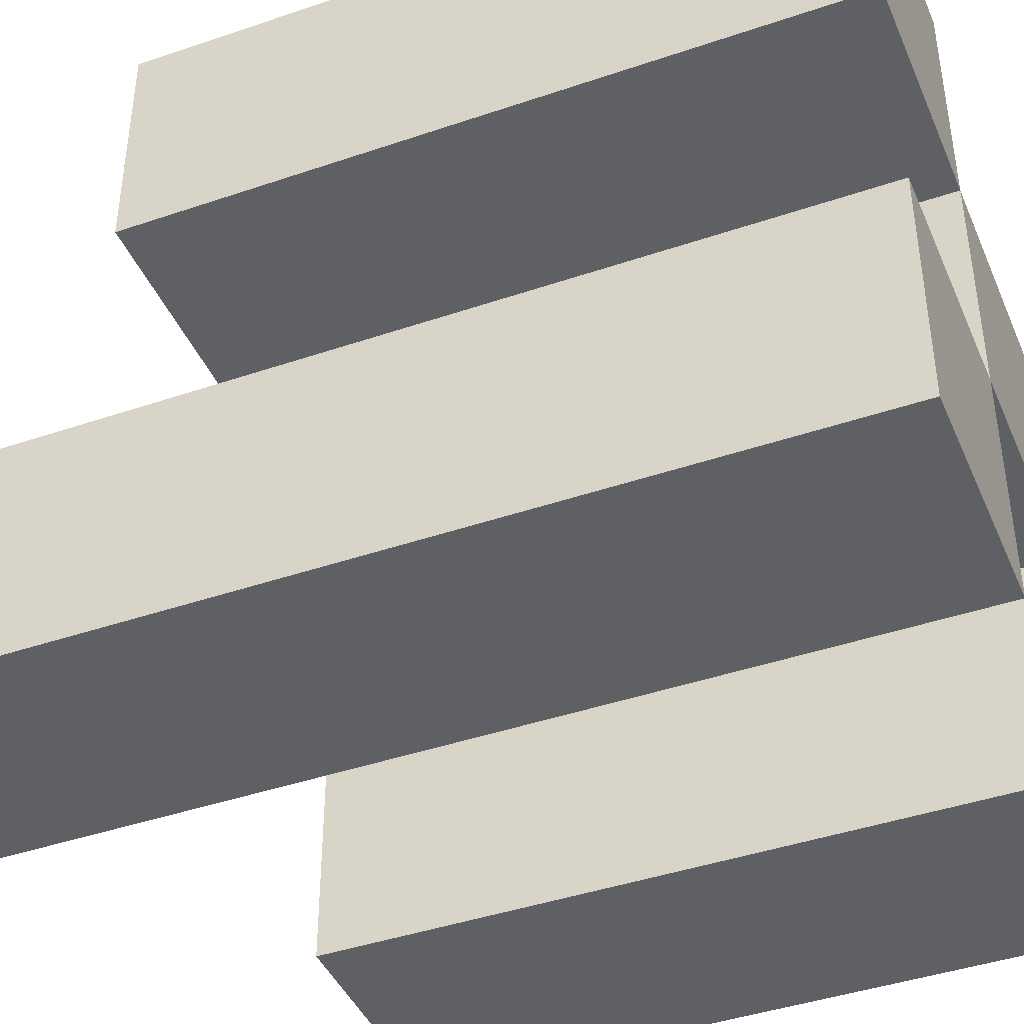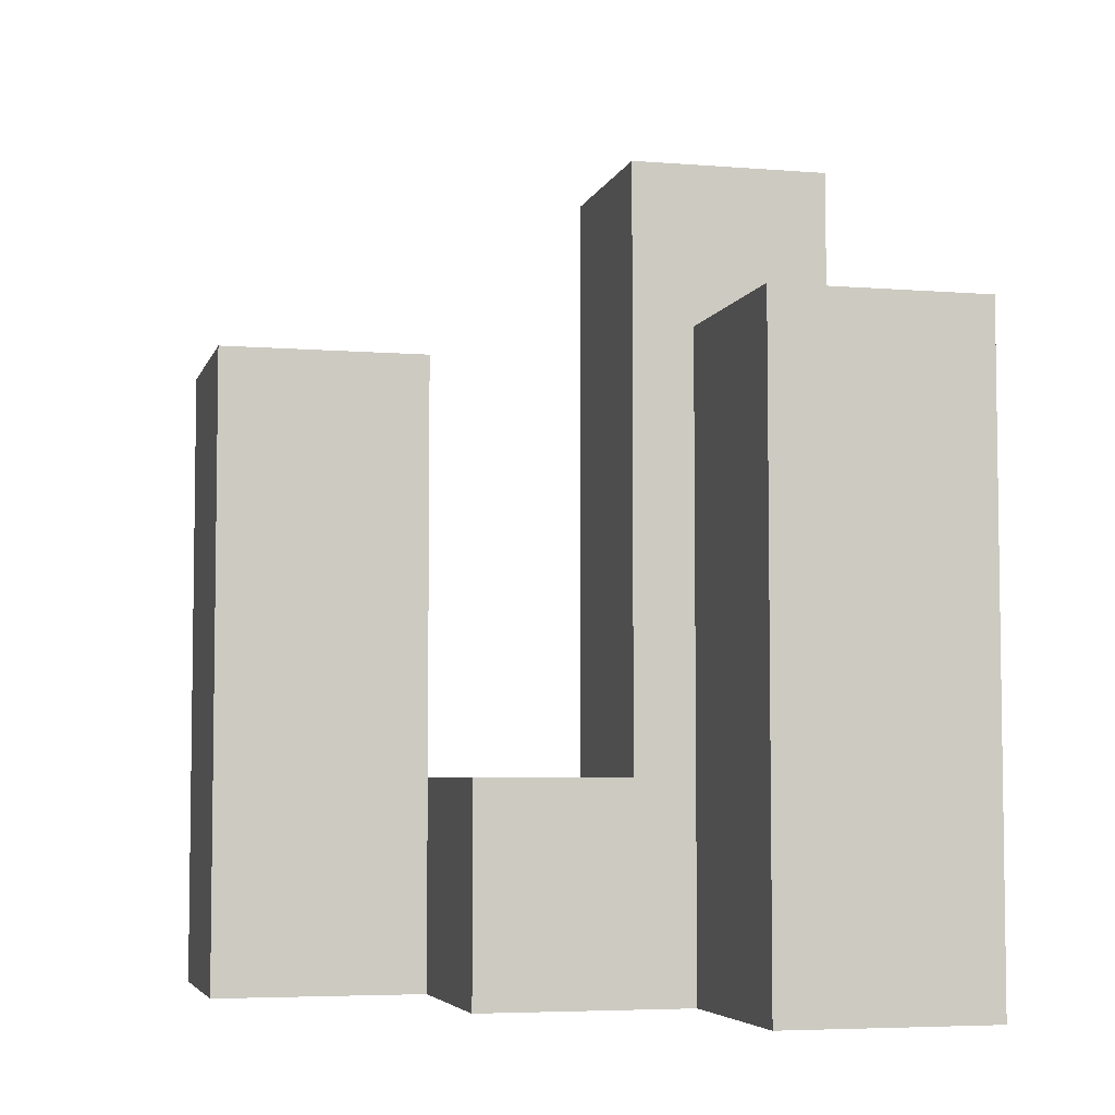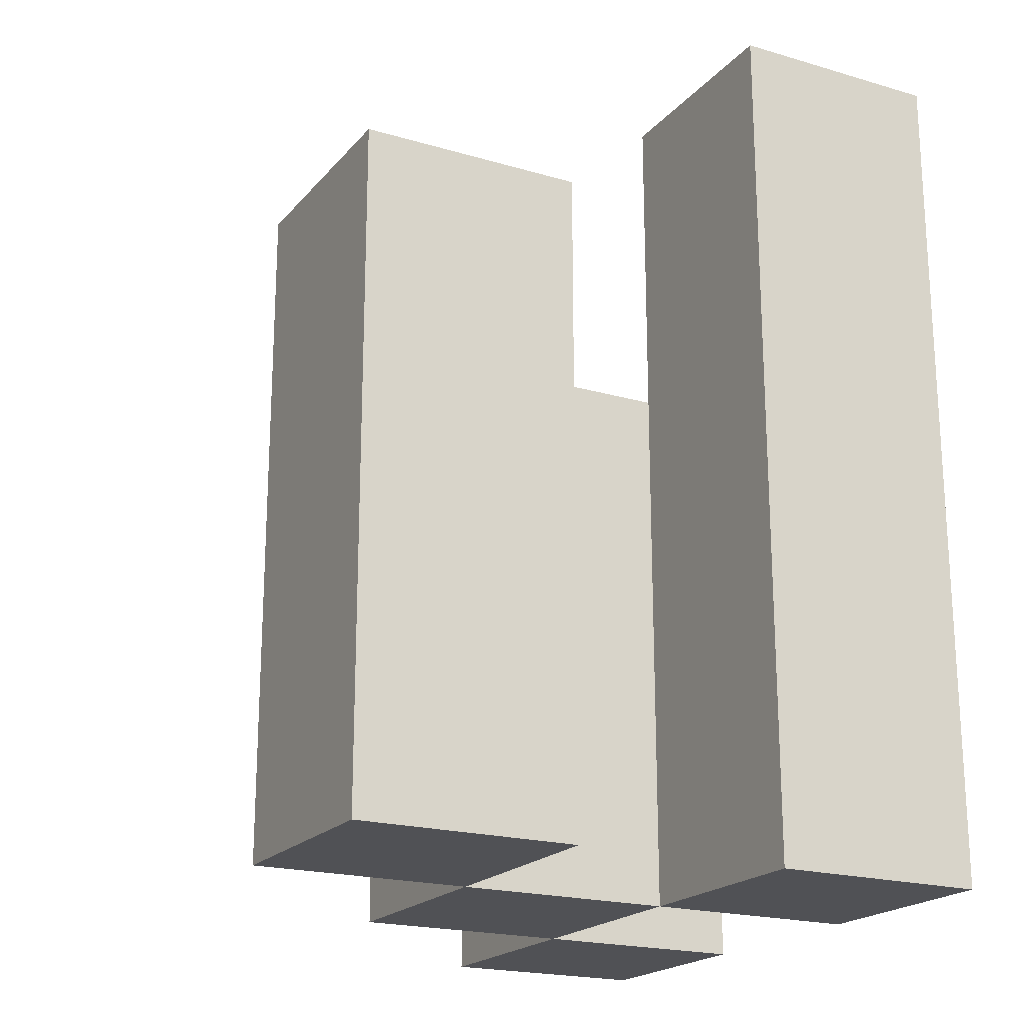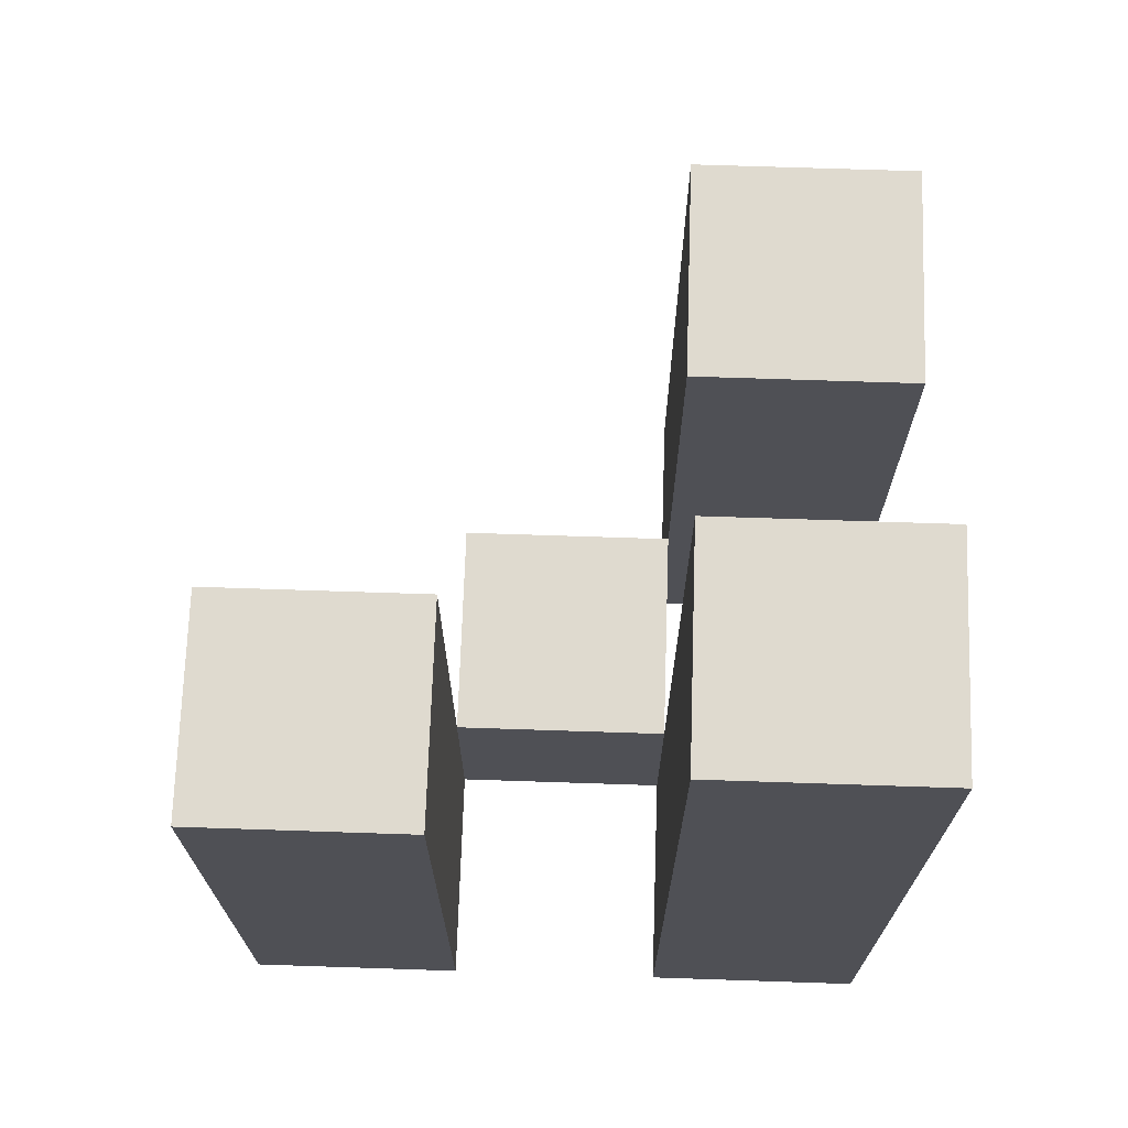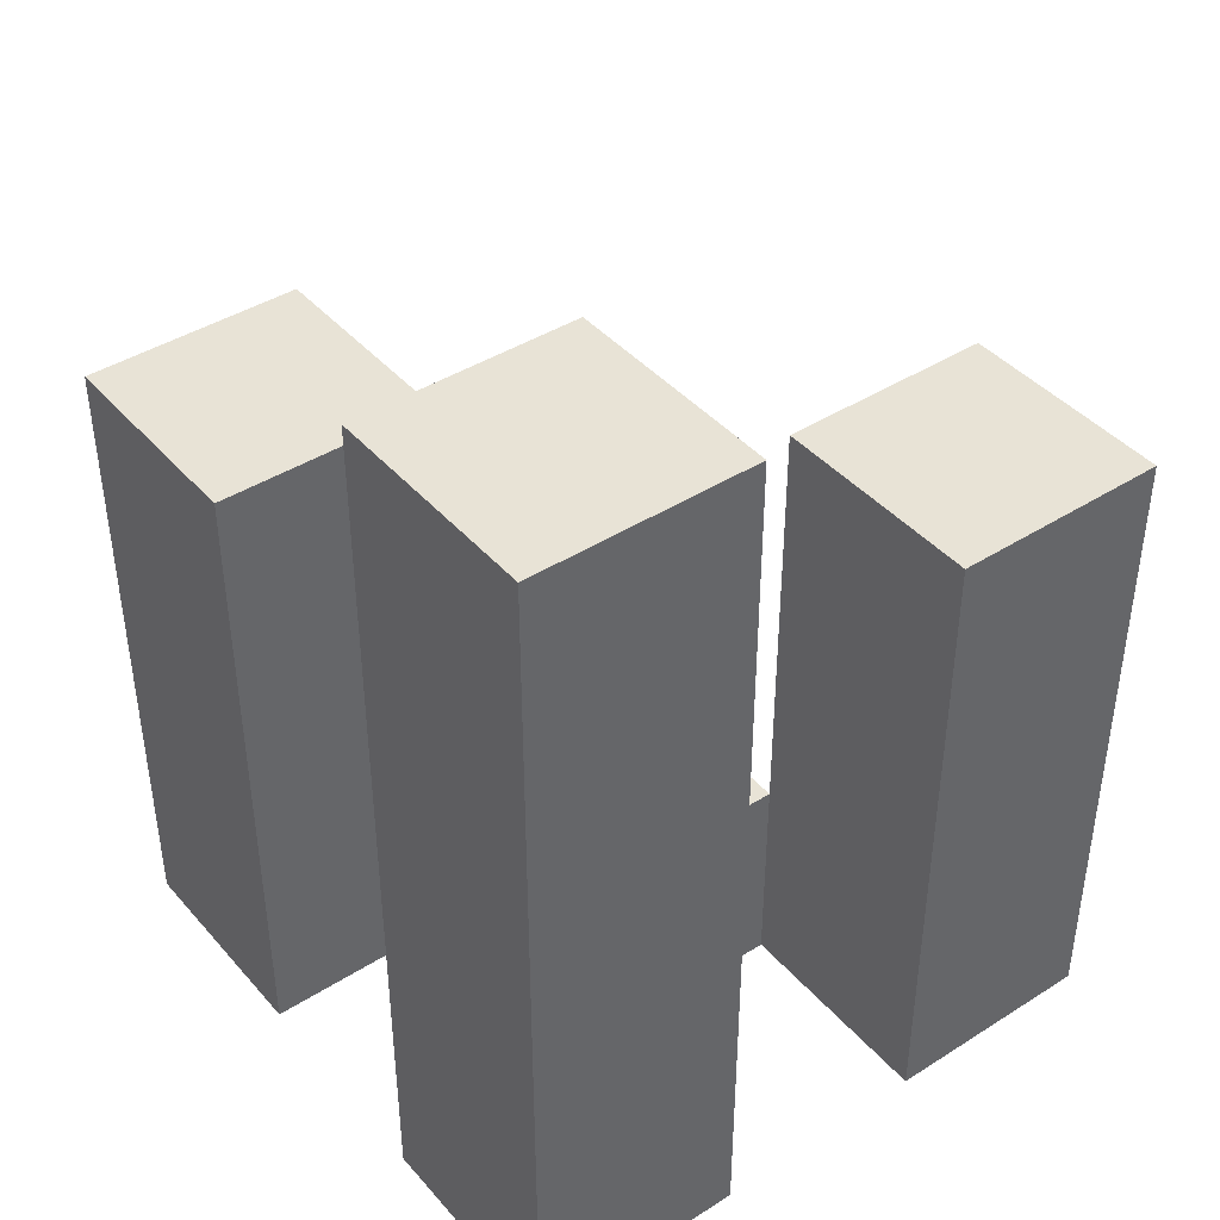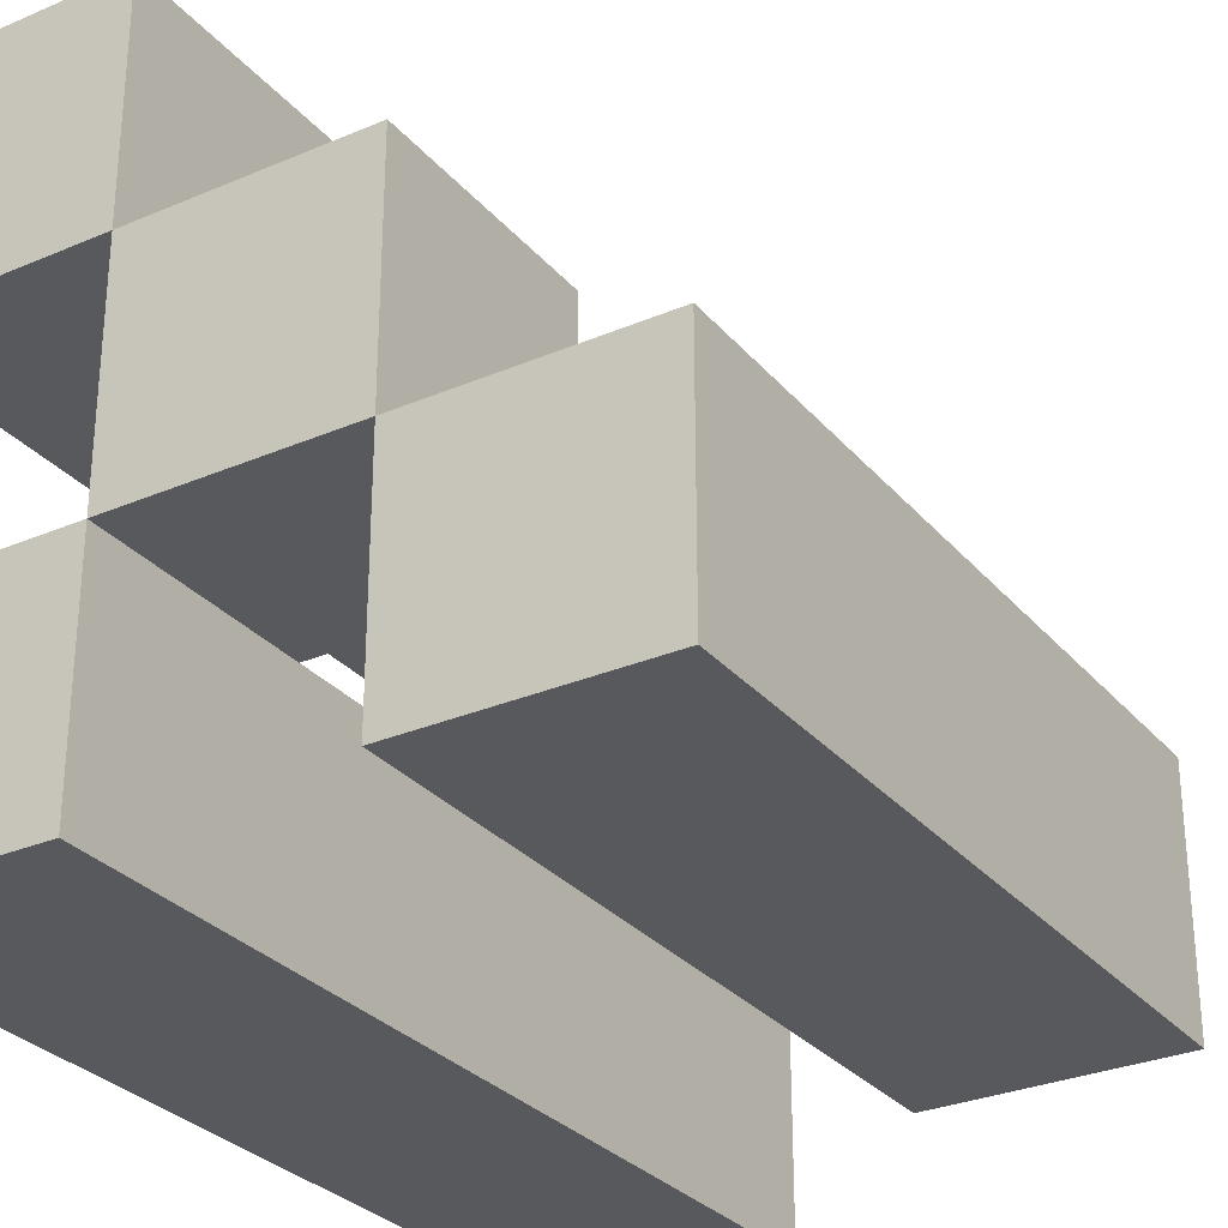
<metadata>
{"format":"obj","ext":"obj","renderer":"f3d","projection":"perspective","resolution":1024,"background":"white","views":[{"elev":-42.6,"azim":-67.8,"up":"+Z"},{"elev":-5.2,"azim":75.9,"up":"+Y"},{"elev":-20.2,"azim":151.8,"up":"+Y"},{"elev":70.6,"azim":-178.1,"up":"+Y"},{"elev":41.9,"azim":-127.3,"up":"+Y"},{"elev":-29.6,"azim":32.2,"up":"+Z"}]}
</metadata>
<code>
o
v 19.6 0.9 7.5
v 19.6 0.9 7.4
v 19.6 0.9 7.3
v 19.6 0.9 7.2
v 19.6 1.2 7.5
v 19.6 1.2 7.4
v 19.6 1.3 7.3
v 19.6 1.3 7.2
v 19.7 0.9 7.4
v 19.7 0.9 7.3
v 19.7 1 7.4
v 19.7 1 7.3
v 19.8 0.9 7.3
v 19.8 0.9 7.2
v 19.8 1 7.3
v 19.8 1.2 7.3
v 19.8 1.2 7.2
v 19.7 0.9 7.5
v 19.7 0.9 7.4
v 19.7 0.9 7.3
v 19.7 0.9 7.2
v 19.7 1 7.4
v 19.7 1 7.3
v 19.7 1.2 7.5
v 19.7 1.2 7.4
v 19.7 1.3 7.3
v 19.7 1.3 7.2
v 19.8 0.9 7.4
v 19.8 0.9 7.3
v 19.8 1 7.4
v 19.8 1 7.3
v 19.9 0.9 7.3
v 19.9 0.9 7.2
v 19.9 1.2 7.3
v 19.9 1.2 7.2
v 19.6 0.9 7.5
v 19.6 1.2 7.5
v 19.7 0.9 7.5
v 19.7 1.2 7.5
v 19.7 0.9 7.4
v 19.7 1 7.4
v 19.8 0.9 7.4
v 19.8 1 7.4
v 19.6 0.9 7.3
v 19.6 1.3 7.3
v 19.7 0.9 7.3
v 19.7 1 7.3
v 19.7 1.3 7.3
v 19.8 0.9 7.3
v 19.8 1 7.3
v 19.8 1.2 7.3
v 19.9 0.9 7.3
v 19.9 1.2 7.3
v 19.6 0.9 7.4
v 19.6 1.2 7.4
v 19.7 0.9 7.4
v 19.7 1 7.4
v 19.7 1.2 7.4
v 19.7 0.9 7.3
v 19.7 1 7.3
v 19.8 0.9 7.3
v 19.8 1 7.3
v 19.6 0.9 7.2
v 19.6 1.3 7.2
v 19.7 0.9 7.2
v 19.7 1.3 7.2
v 19.8 0.9 7.2
v 19.8 1.2 7.2
v 19.9 0.9 7.2
v 19.9 1.2 7.2
v 19.6 0.9 7.5
v 19.7 0.9 7.5
v 19.6 0.9 7.4
v 19.7 0.9 7.4
v 19.8 0.9 7.4
v 19.6 0.9 7.3
v 19.7 0.9 7.3
v 19.8 0.9 7.3
v 19.9 0.9 7.3
v 19.6 0.9 7.2
v 19.7 0.9 7.2
v 19.8 0.9 7.2
v 19.9 0.9 7.2
v 19.7 1 7.4
v 19.8 1 7.4
v 19.7 1 7.3
v 19.8 1 7.3
v 19.6 1.2 7.5
v 19.7 1.2 7.5
v 19.6 1.2 7.4
v 19.7 1.2 7.4
v 19.8 1.2 7.3
v 19.9 1.2 7.3
v 19.8 1.2 7.2
v 19.9 1.2 7.2
v 19.6 1.3 7.3
v 19.7 1.3 7.3
v 19.6 1.3 7.2
v 19.7 1.3 7.2
f 5 2 1
f 6 2 5
f 7 4 3
f 8 4 7
f 11 10 9
f 12 10 11
f 15 14 13
f 16 14 15
f 17 14 16
f 18 19 22
f 20 21 23
f 18 22 24
f 24 22 25
f 23 21 26
f 26 21 27
f 28 29 30
f 30 29 31
f 32 33 34
f 34 33 35
f 38 37 36
f 39 37 38
f 42 41 40
f 43 41 42
f 46 45 44
f 47 45 46
f 48 45 47
f 52 50 49
f 52 51 50
f 53 51 52
f 54 55 56
f 56 55 57
f 57 55 58
f 59 60 61
f 61 60 62
f 63 64 65
f 65 64 66
f 67 68 69
f 69 68 70
f 73 72 71
f 74 72 73
f 77 75 74
f 78 75 77
f 80 77 76
f 81 77 80
f 82 79 78
f 83 79 82
f 84 85 86
f 86 85 87
f 88 89 90
f 90 89 91
f 92 93 94
f 94 93 95
f 96 97 98
f 98 97 99

</code>
